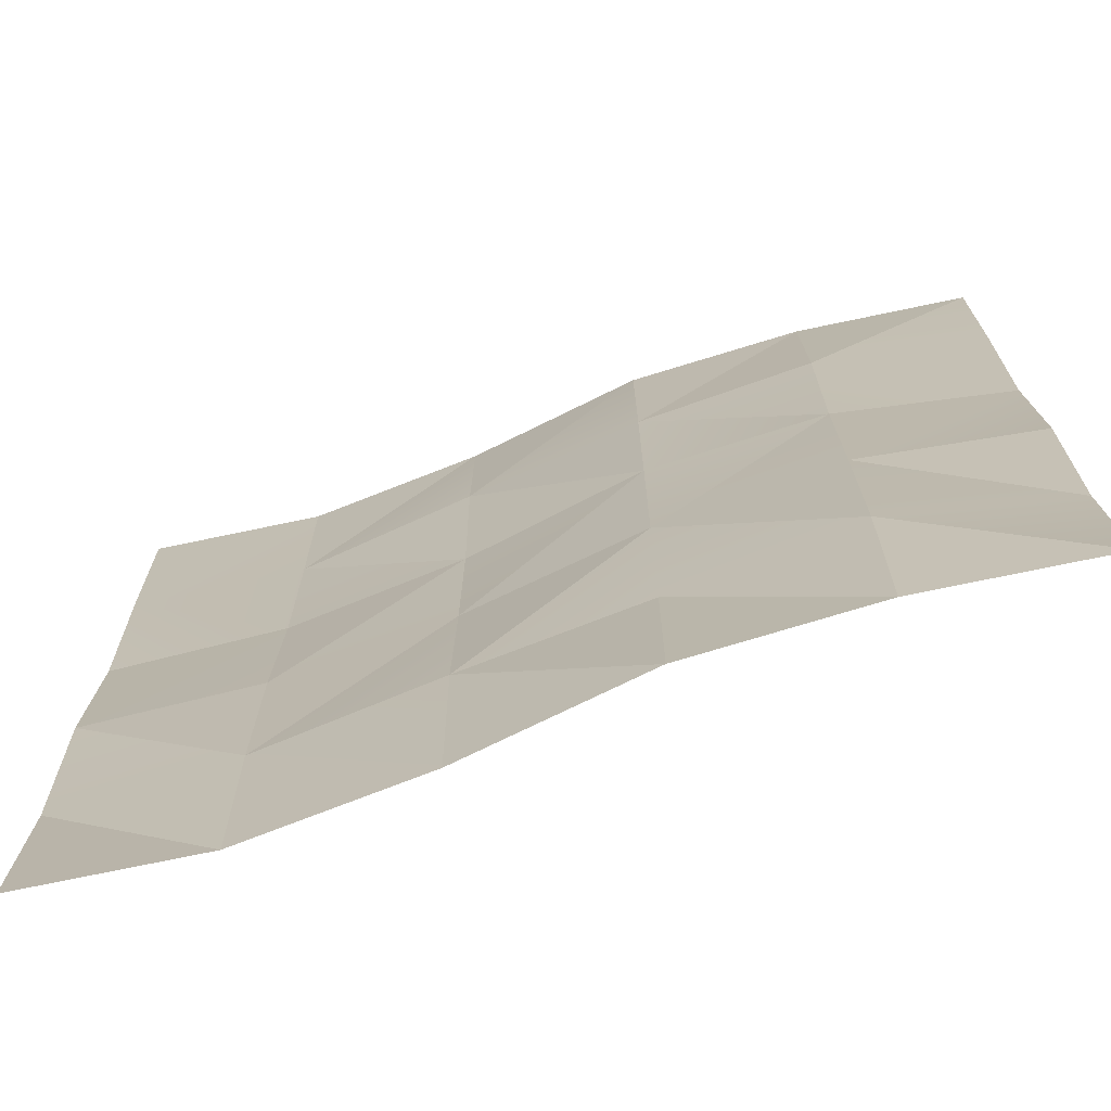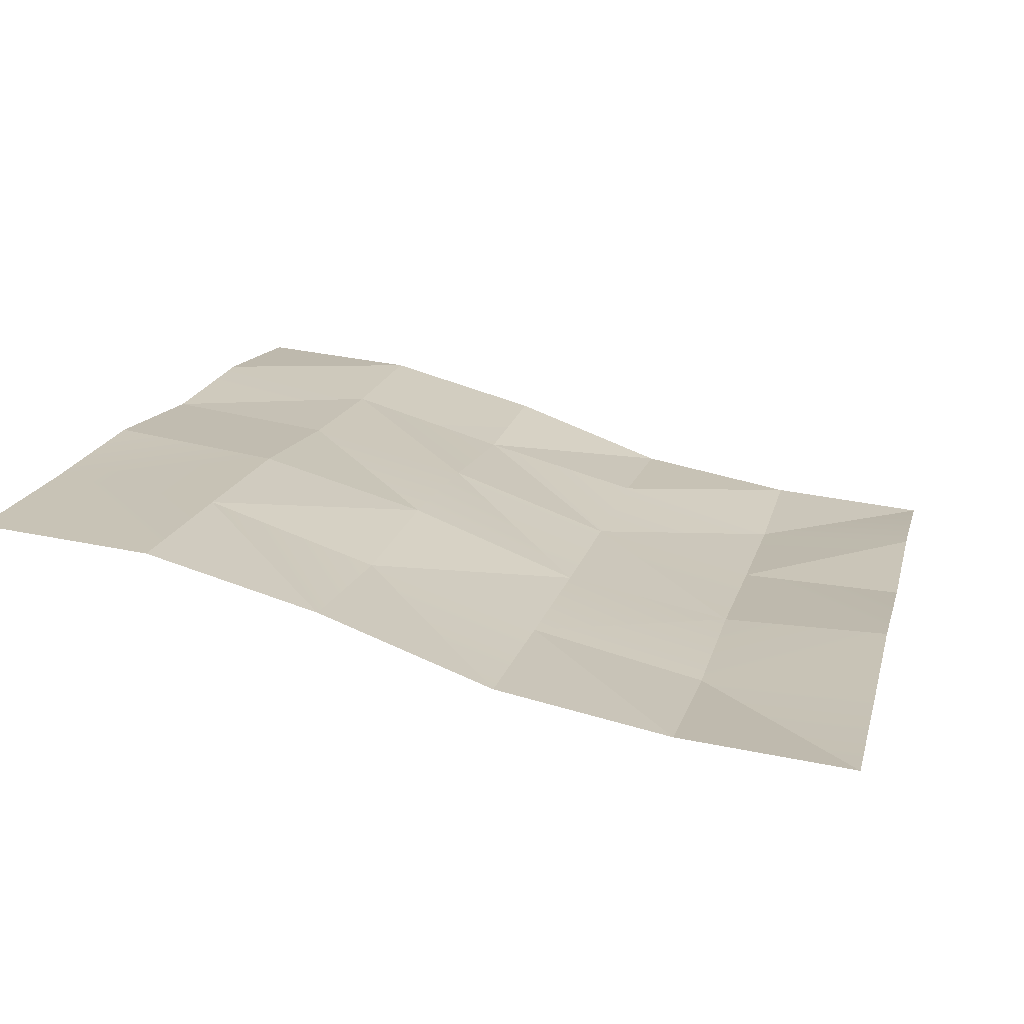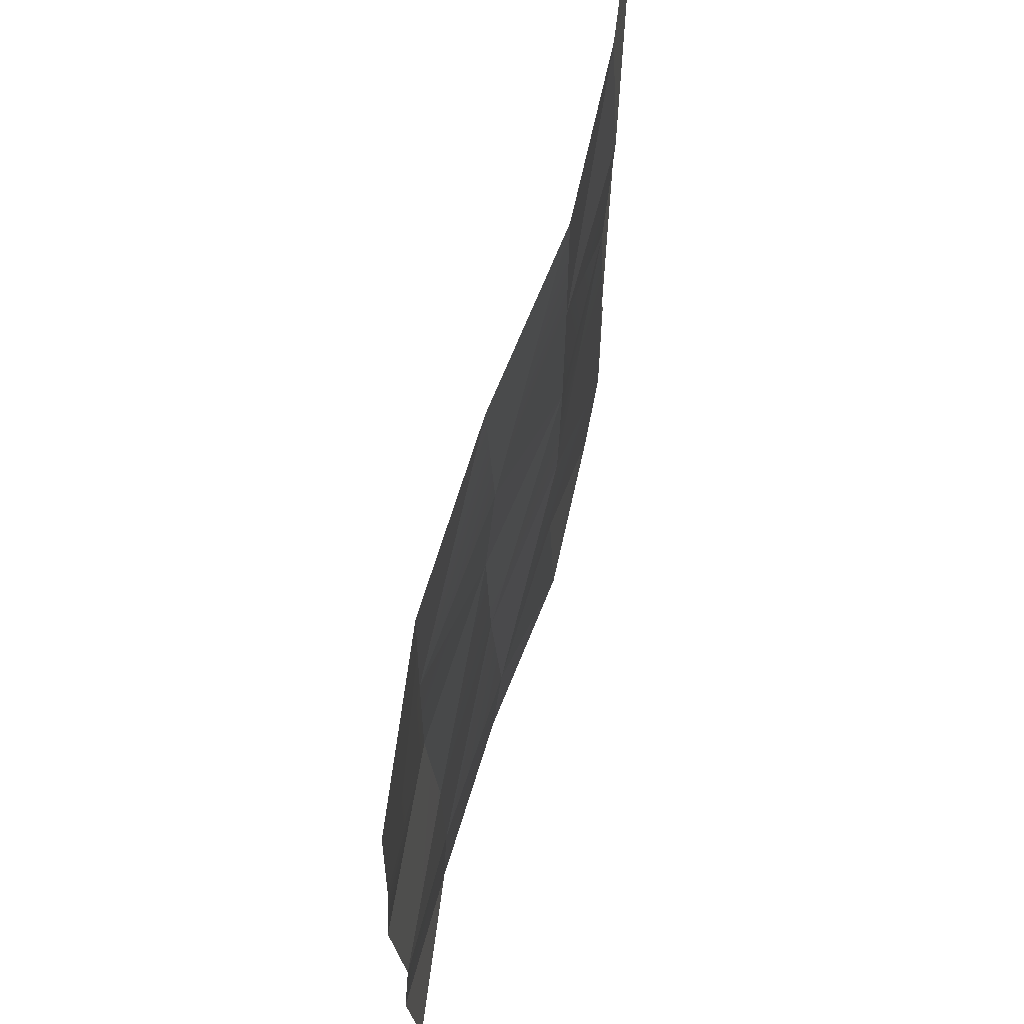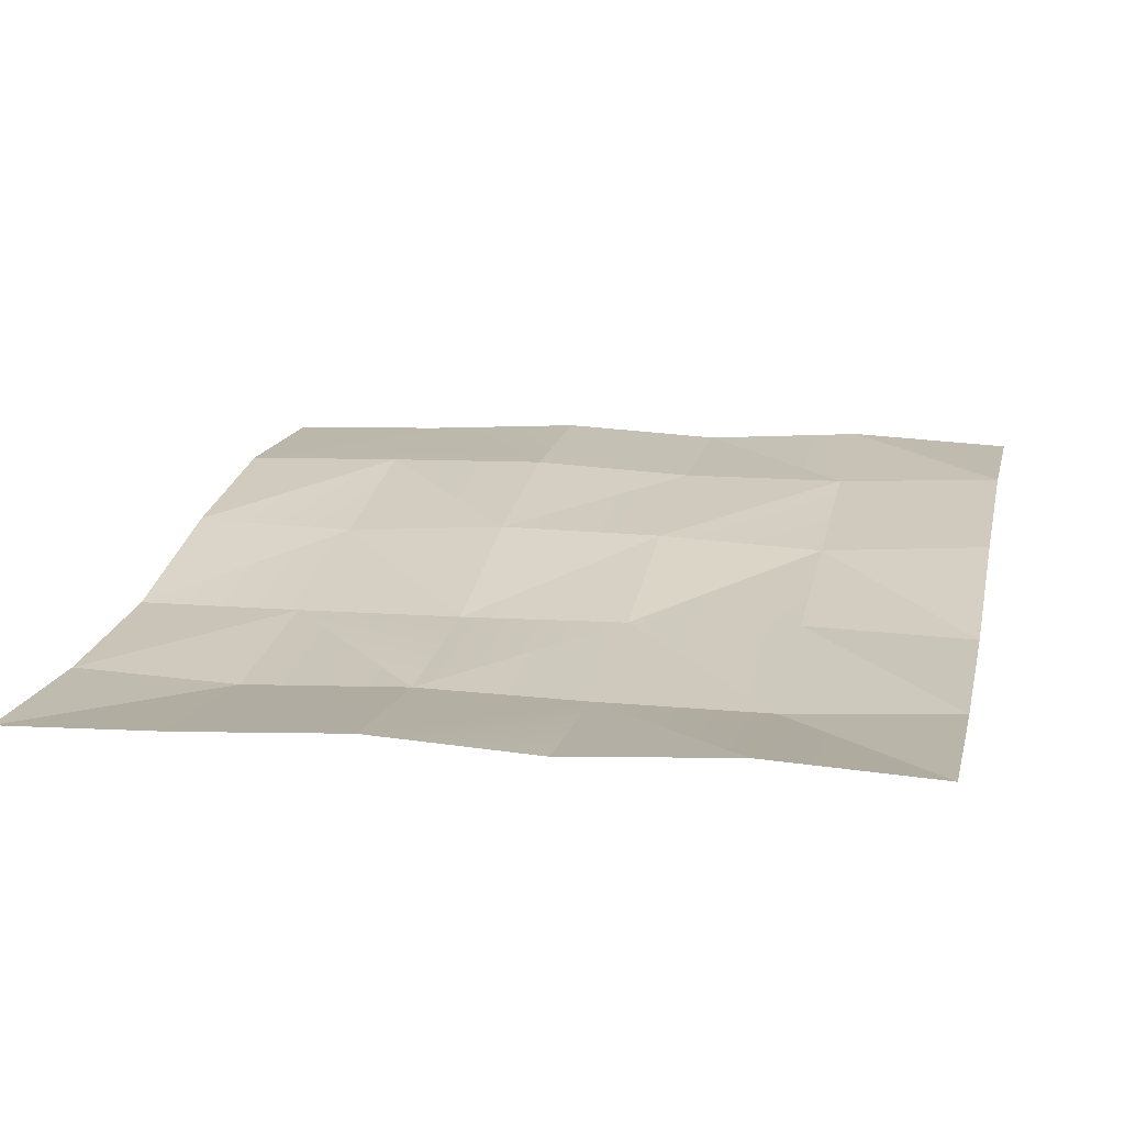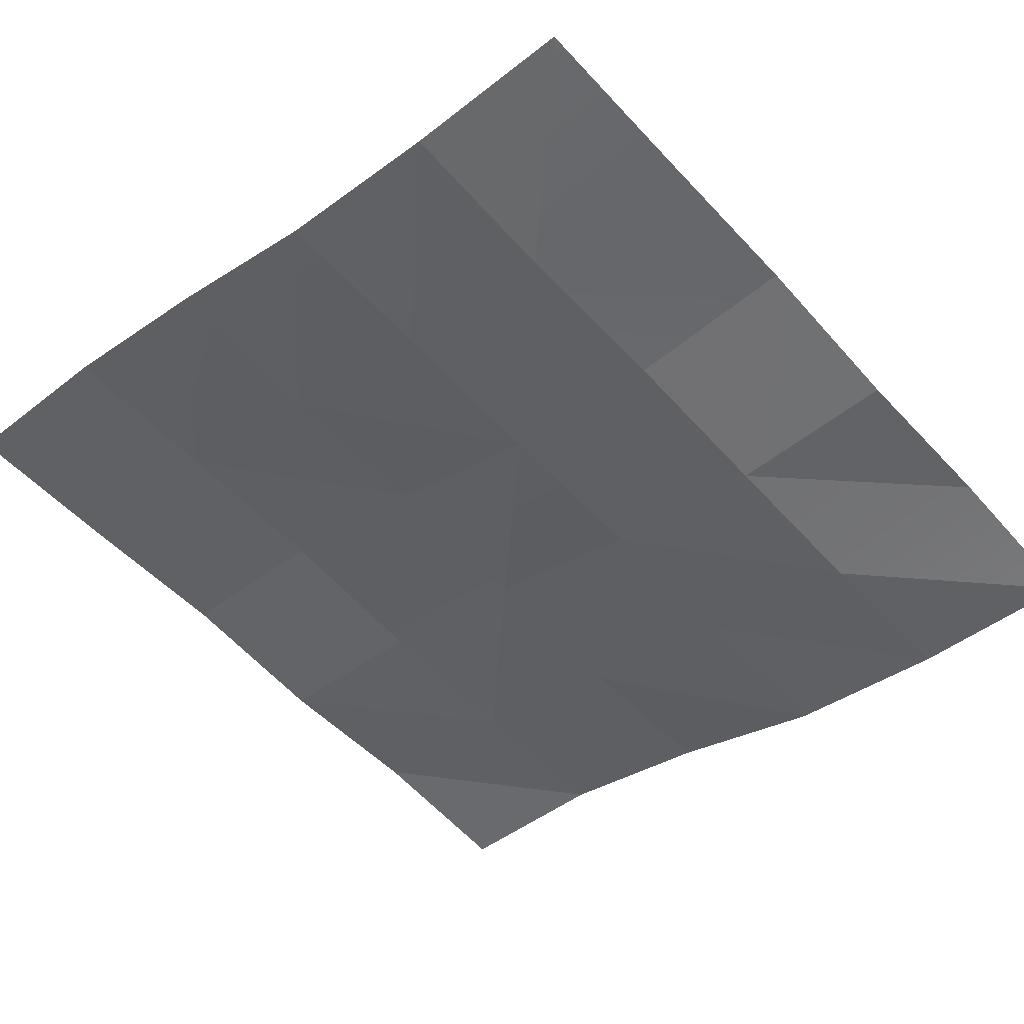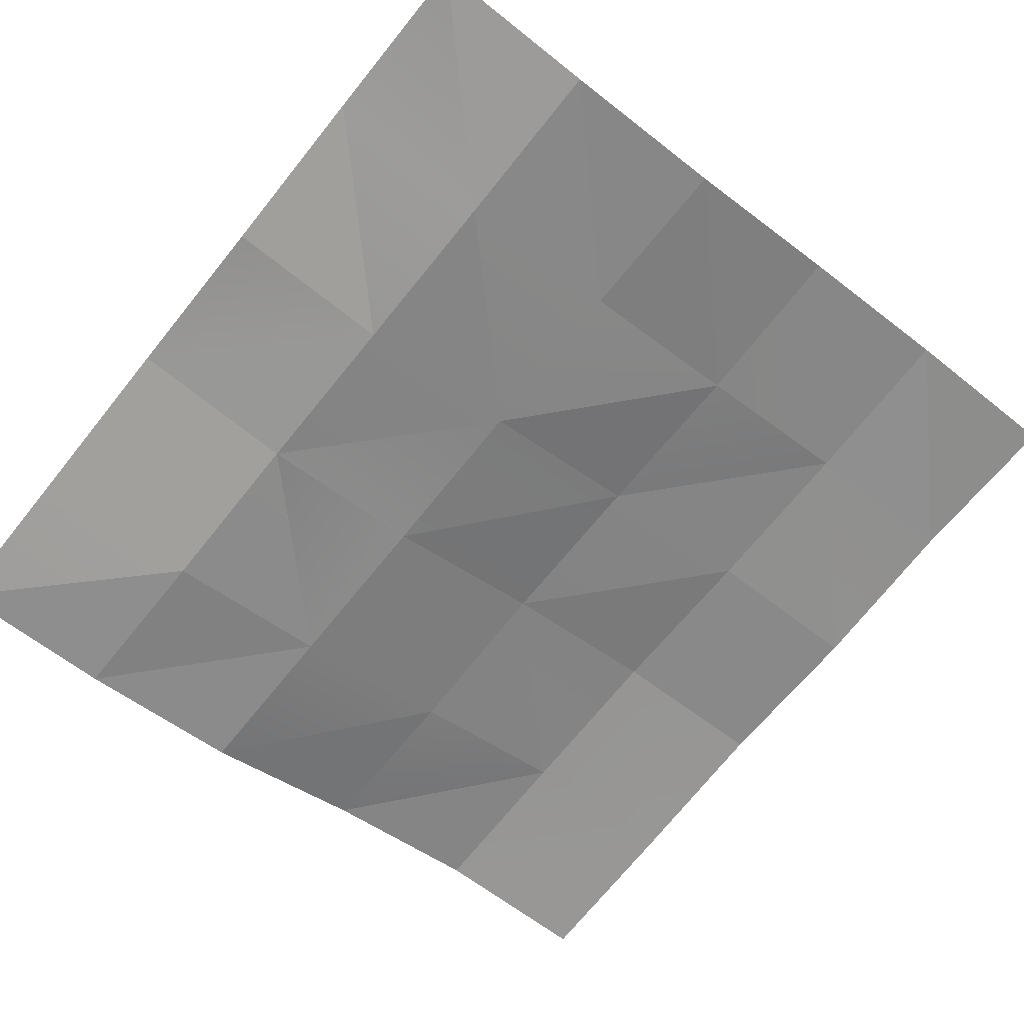
<metadata>
{"format":"obj","ext":"obj","renderer":"f3d","projection":"perspective","resolution":1024,"background":"white","views":[{"elev":-72.4,"azim":6.6,"up":"+Z"},{"elev":16.5,"azim":13.6,"up":"+Y"},{"elev":68.7,"azim":-87.9,"up":"+Z"},{"elev":10.0,"azim":102.8,"up":"+Y"},{"elev":-54.8,"azim":41.3,"up":"+Y"},{"elev":-70.2,"azim":141.1,"up":"+Y"}]}
</metadata>
<code>
g terrain-plane-slope3
v 3 1.888 -9
v 2.99 1.665 -15
v 8.99 0.5542 -15
v -15.01 6.351 -9
v -15.01 6 -15
v -9.01 5.439 -15
v -9 5.213 -9
v -9 5.257 -3
v -15.01 6.039 -3
v 8.99 0.5542 15
v 2.99 1.665 15
v 3 1.644 9
v -3 3.48 -9
v -3.01 3.828 -15
v 2.99 1.665 -15
v 15 1.514e-05 15
v 8.99 0.5542 15
v 9 0.2711 9
v 3 1.726 -3
v -3 3.808 -3
v -3 3.48 -9
v 3 1.657 3
v -3 3.93 3
v -3 3.93 3
v -3 3.594 9
v -9 5.537 9
v -3 3.93 3
v -9 5.603 3
v -9 5.257 -3
v 15 0.3507 -9
v 15 0.03878 -3
v 9 0.3175 -3
v 9 0.2412 -9
v 8.99 0.5542 -15
v 15 2.205e-05 -15
v -3.01 3.828 15
v -9.01 5.439 15
v -9 5.537 9
v -3 3.93 3
v -9 5.603 3
v -9 5.257 -3
v -3 3.808 -3
v -9 5.213 -9
v 8.99 0.5542 15
v 3 1.644 9
v 9 0.2711 9
v -3 3.48 -9
v 2.99 1.665 -15
v 3 1.888 -9
v -3 3.808 -3
v -9 5.213 -9
v 3 1.657 3
v -3 3.808 -3
v 3 1.726 -3
v 3 1.644 9
v -3 3.594 9
v 2.99 1.665 15
v -3.01 3.828 15
v -3 3.594 9
v -9 5.537 9
v 3 1.657 3
v -3 3.594 9
v -3 3.93 3
v 9 0.2412 -9
v 9 0.3175 -3
v 3 1.726 -3
v 9 0.4811 3
v 3 1.644 9
v 3 1.657 3
v 9 0.4811 3
v 9 0.2711 9
v -9.01 5.439 15
v -15.01 6 15
v -15.01 6.133 9
v -9 5.537 9
v -9 5.603 3
v -15.01 6.404 3
v -9 5.603 3
v -15.01 6.404 3
v -15.01 6.039 -3
v -9 5.257 -3
v 15 0.4042 3
v 9 0.4811 3
v 9 0.3175 -3
v 15 0.03878 -3
v 15 0.3507 -9
v 9 0.2412 -9
v 15 2.205e-05 -15
v -9 5.213 -9
v -9.01 5.439 -15
v -3.01 3.828 -15
v -3 3.48 -9
v 3 1.726 -3
v 3 1.888 -9
v 9 0.2412 -9
v 8.99 0.5542 -15
v -15.01 6.351 -9
v -9.01 5.439 -15
v -9 5.213 -9
v -15.01 6.039 -3
v 15 0.4042 3
v 9 0.2711 9
v 9 0.4811 3
v 15 0.1331 9
v 15 1.514e-05 15
f 2 1 3
f 5 4 6
f 8 7 9
f 11 10 12
f 14 13 15
f 17 16 18
f 20 19 21
f 23 22 20
f 25 24 26
f 28 27 29
f 31 30 32
f 34 33 35
f 37 36 38
f 38 39 40
f 41 39 42
f 41 42 43
f 45 44 46
f 48 47 49
f 51 50 47
f 53 52 54
f 55 52 56
f 56 57 55
f 58 57 59
f 60 58 56
f 62 61 63
f 65 64 66
f 66 67 65
f 68 67 69
f 69 70 66
f 71 70 68
f 73 72 74
f 74 72 75
f 75 76 74
f 74 76 77
f 79 78 80
f 80 78 81
f 83 82 84
f 84 82 85
f 84 86 87
f 88 87 86
f 90 89 91
f 91 89 92
f 92 93 94
f 93 95 94
f 96 94 95
f 98 97 99
f 100 99 97
f 102 101 103
f 104 101 102
f 102 105 104

</code>
